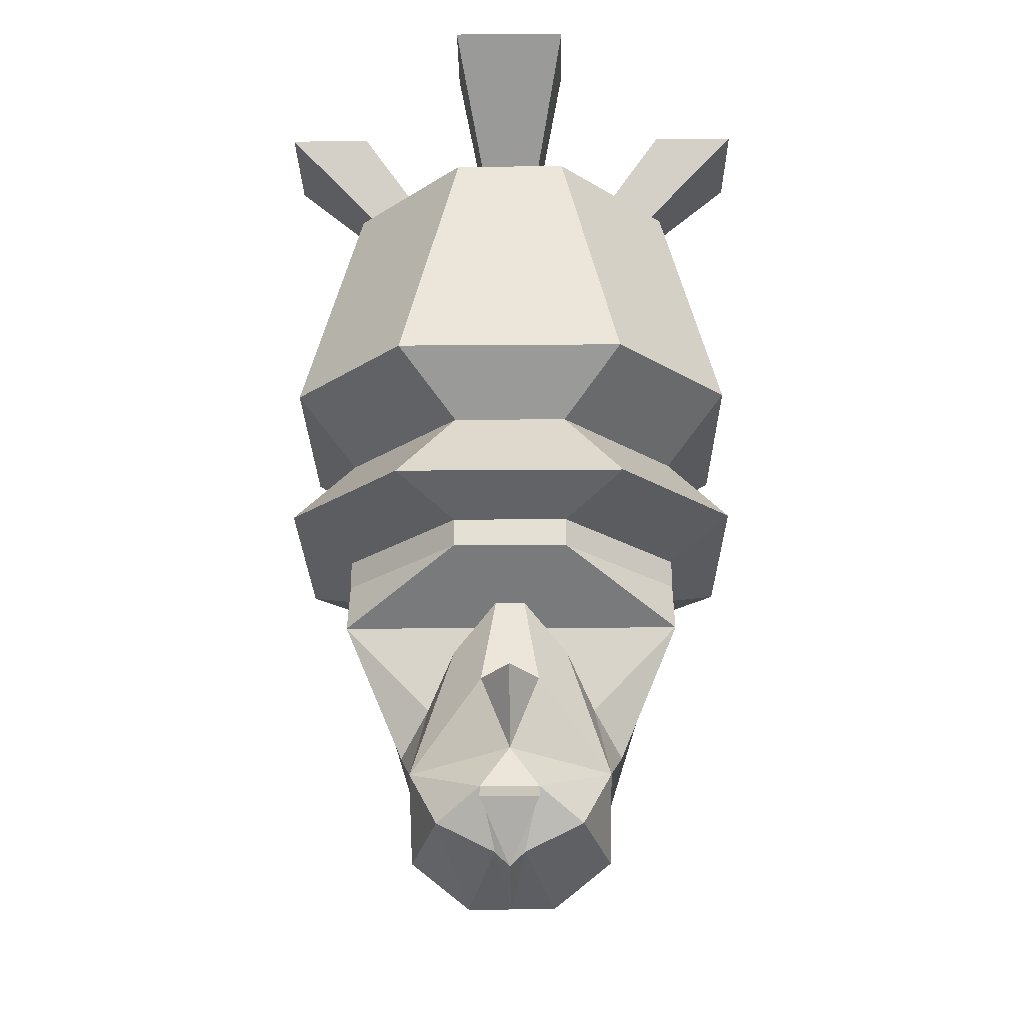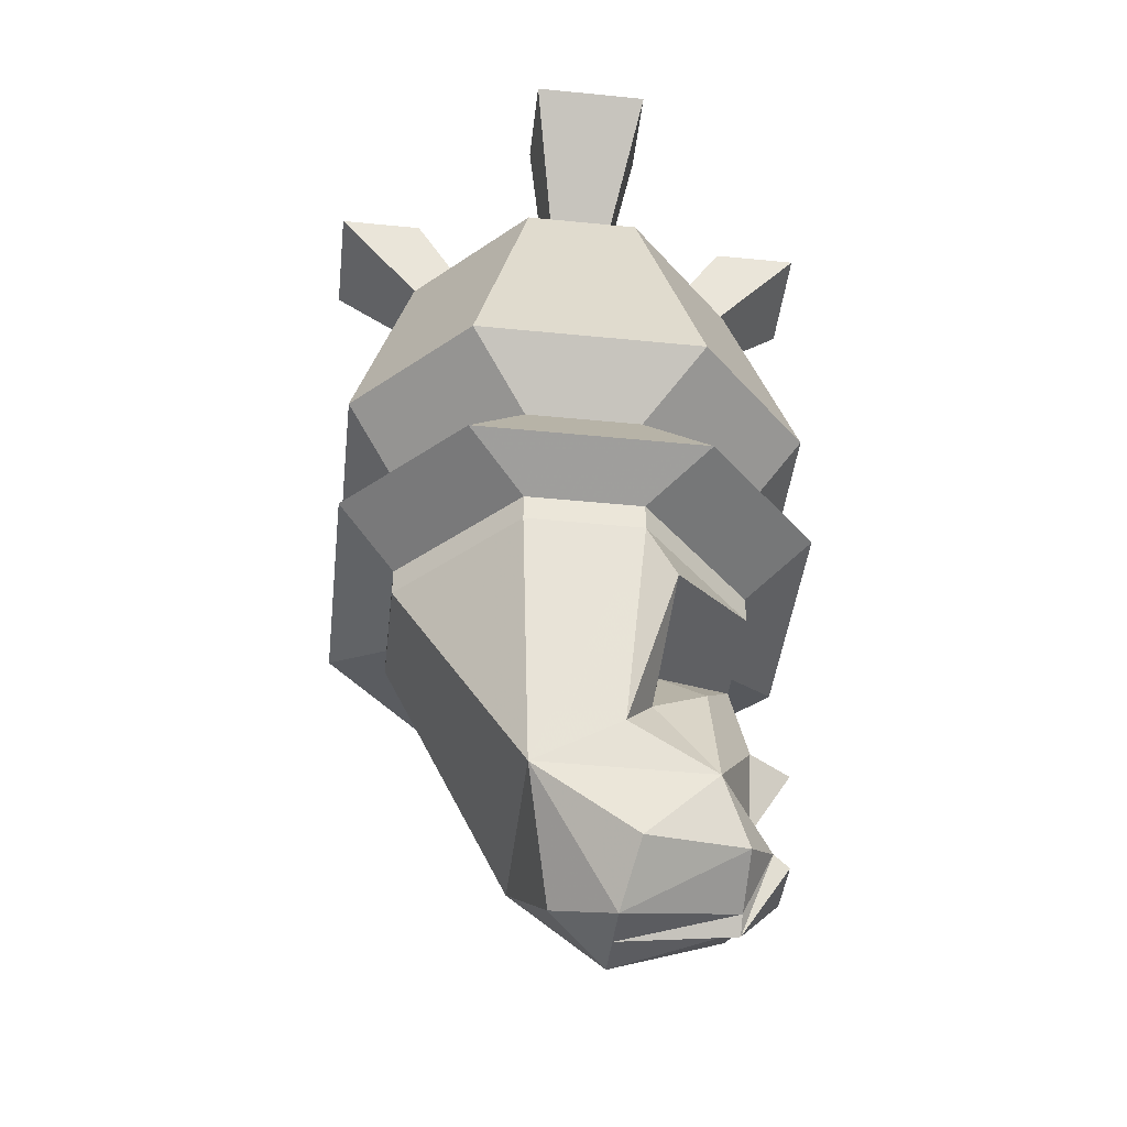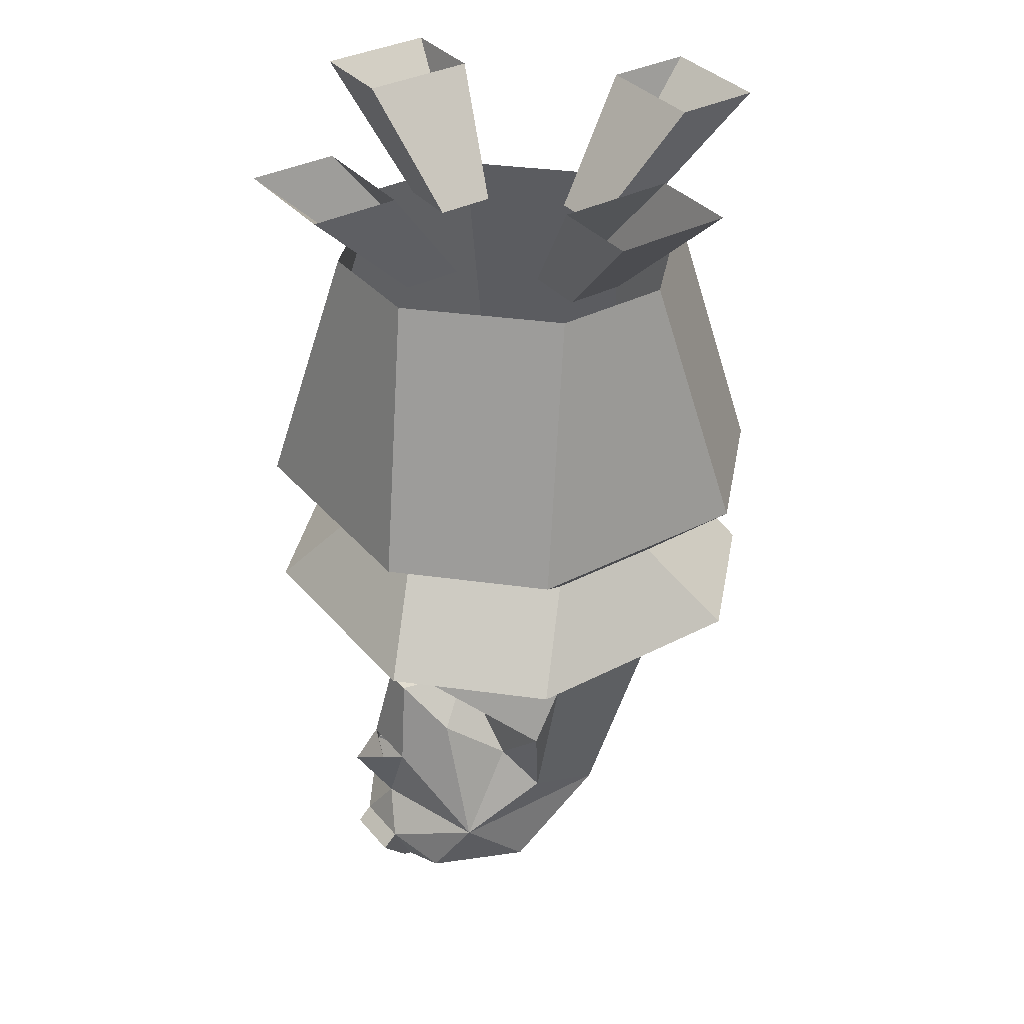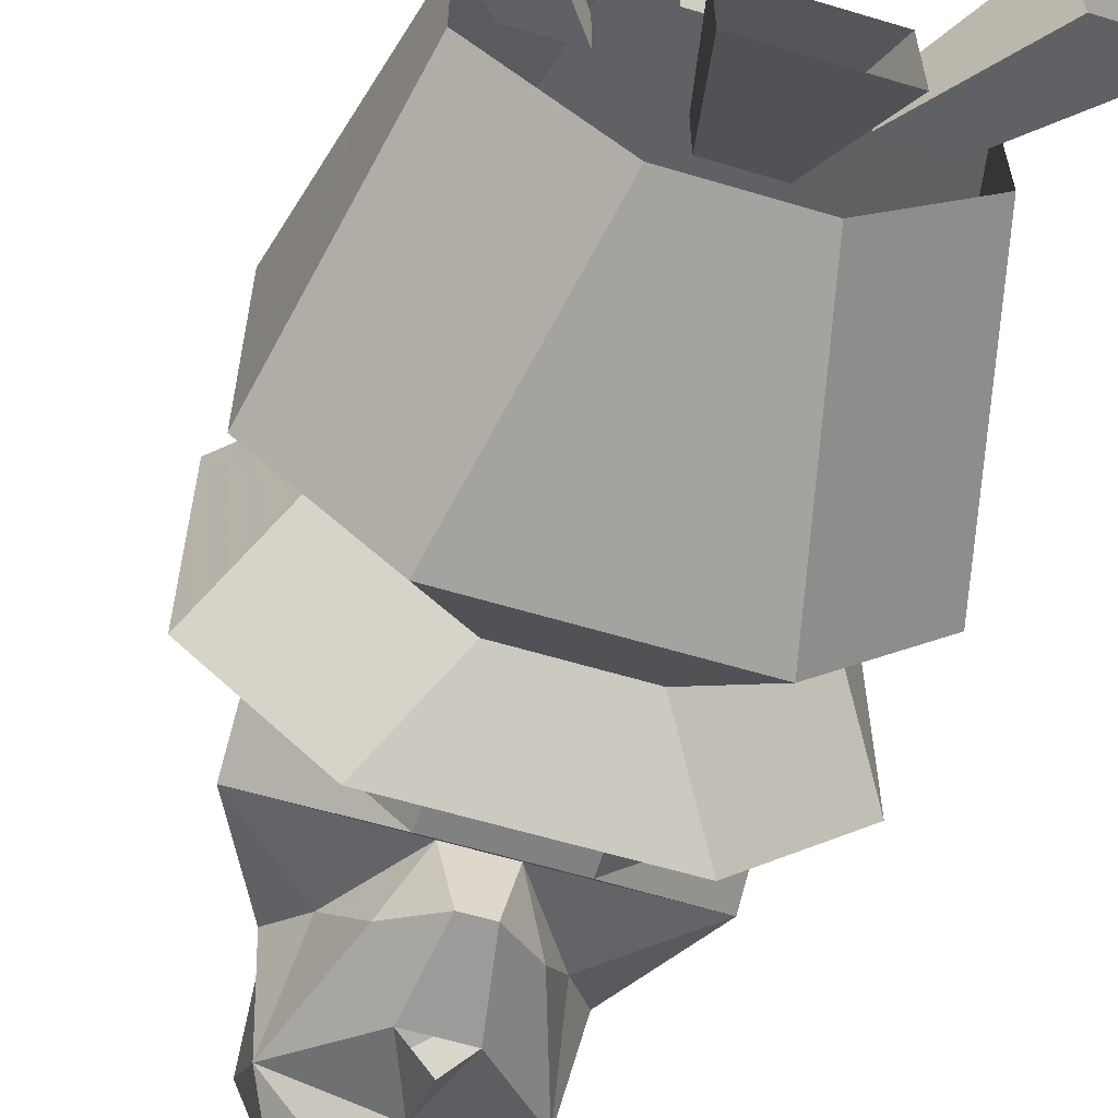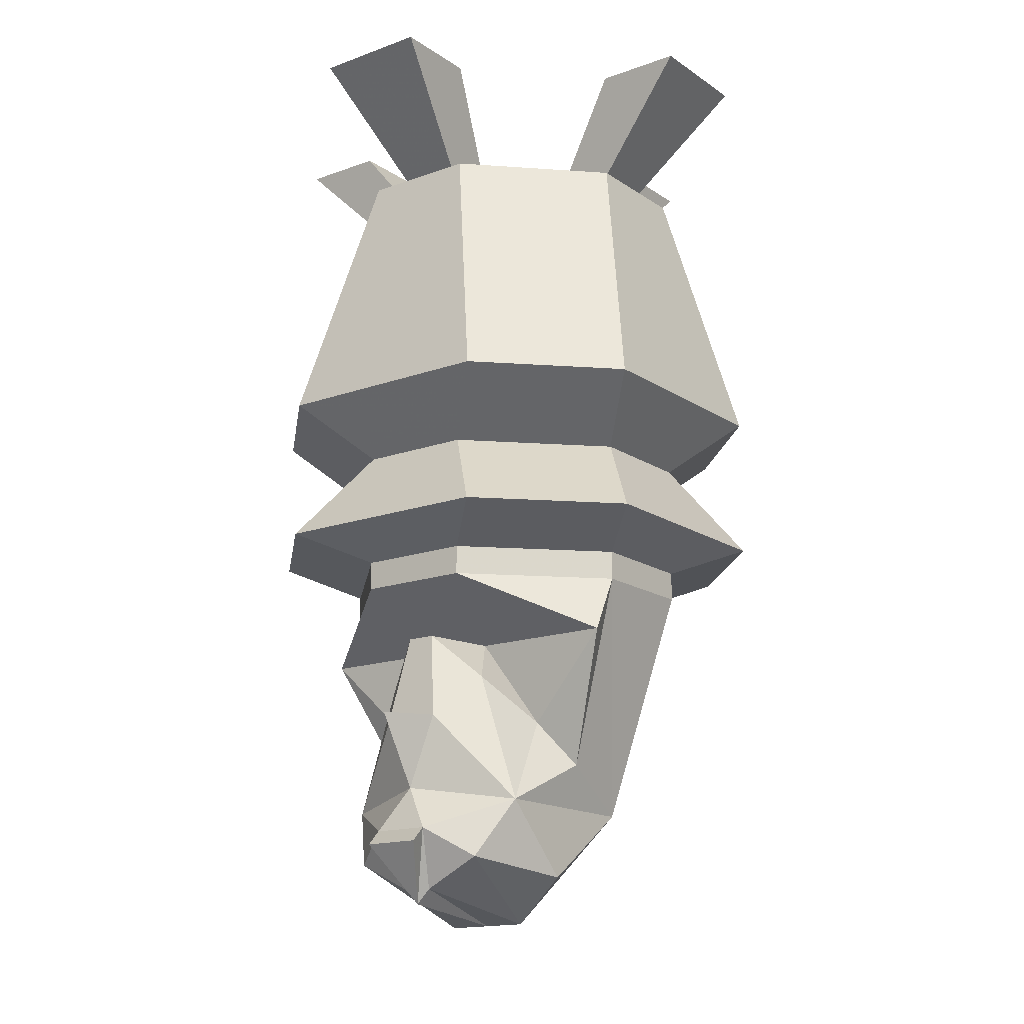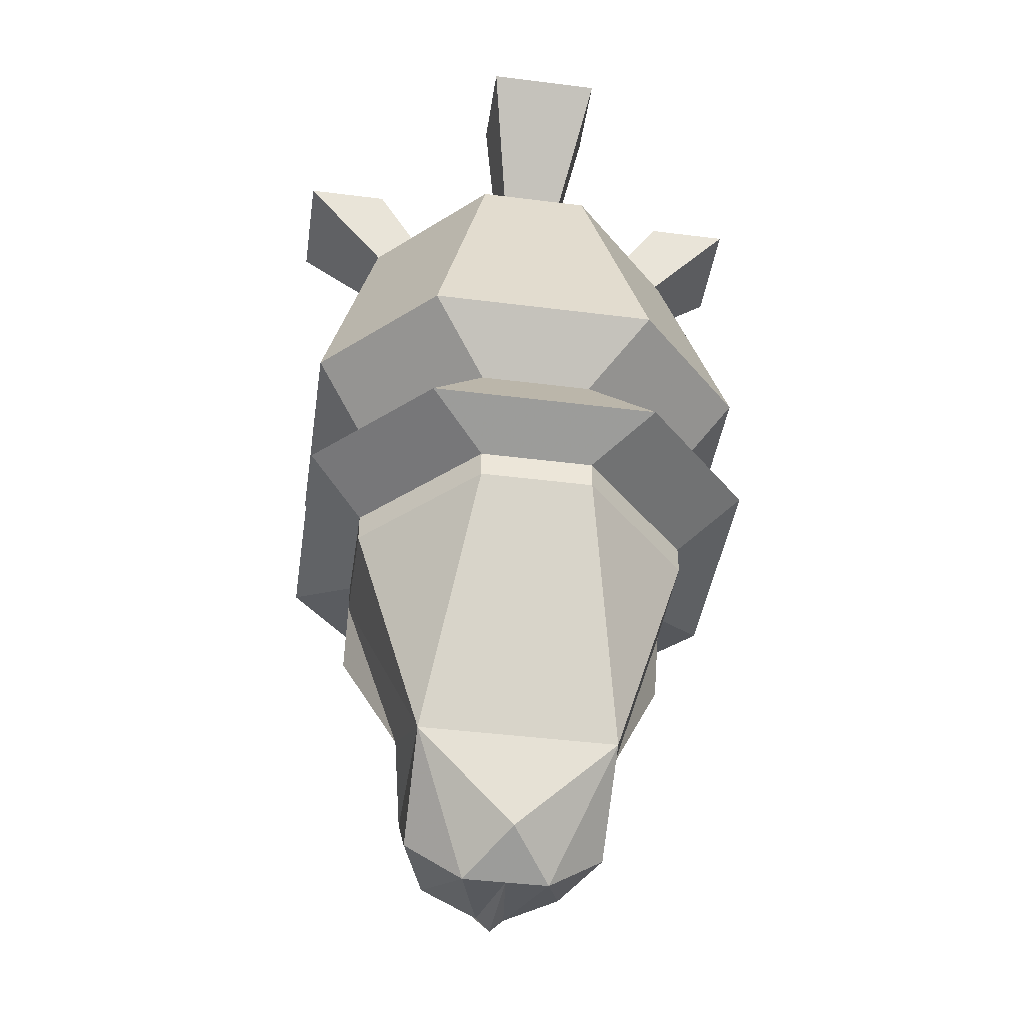
<metadata>
{"format":"obj","ext":"obj","renderer":"f3d","projection":"perspective","resolution":1024,"background":"white","views":[{"elev":-24.3,"azim":-179.3,"up":"+Y"},{"elev":-44.4,"azim":83.4,"up":"+Y"},{"elev":35.4,"azim":-124.5,"up":"+Y"},{"elev":-60.5,"azim":162.9,"up":"+Z"},{"elev":-16.1,"azim":-143.3,"up":"+Y"},{"elev":-43.3,"azim":-8.5,"up":"+Y"}]}
</metadata>
<code>
o object/canopic_jar/base
v -4 -30 -12
v 4 -30 -12
v 8 -36 -16
v -8 -36 -16
v -12 -30 -4
v -16 -26 -8
v -8 -26 -16
v 8 -26 -16
v 12 -30 -4
v 16 -36 -8
v 12 -38 -4
v 4 -38 -12
v -4 -38 -12
v -16 -36 -8
v -12 -30 4
v -16 -26 8
v -12 -8 4
v -12 -8 -4
v -4 -8 -12
v 4 -8 -12
v 16 -26 -8
v 12 -30 4
v 16 -36 8
v 12 -38 4
v 12 -40 4
v 12 -40 -4
v 4 -40 -12
v -4 -40 -12
v -12 -38 -4
v -16 -36 8
v -4 -30 12
v -8 -26 16
v -4 -8 12
v 4 -30 12
v 8 -36 16
v 4 -38 12
v 4 -40 12
v 7 -56 3
v 8 -53 -3
v 12 -44 -6
v 2 -44 -6
v -2 -44 -6
v -12 -44 -6
v -12 -40 -4
v -12 -38 4
v -8 -36 16
v 8 -26 16
v 4 -8 12
v -4 -38 12
v -4 -40 12
v -7 -56 3
v 0 -62 1
v 3 -64 -3
v 7 -61 -4
v 7 -56 -4
v 7 -56 -9
v 6 -50 -5
v 4 -47 -9
v 1 -44 -11
v -1 -44 -11
v -4 -47 -9
v -6 -50 -5
v -8 -53 -3
v -12 -40 4
v 16 -26 8
v 12 -8 4
v 12 -8 -4
v -2 -8 -10
v -2 -8 -6
v -4 0 -12
v -4 0 -18
v 2 -8 -10
v 4 0 -18
v 2 -8 -6
v 4 0 -12
v 10 -8 -2
v 6 -8 -2
v 12 0 -4
v 18 0 -4
v 10 -8 2
v 18 0 4
v 6 -8 2
v 12 0 4
v -10 -8 2
v -6 -8 2
v -12 0 4
v -18 0 4
v -10 -8 -2
v -18 0 -4
v -6 -8 -2
v -12 0 -4
v 2 -8 10
v 2 -8 6
v 4 0 12
v 4 0 18
v -2 -8 10
v -4 0 18
v -2 -8 6
v -4 0 12
v 0 -64 -3
v 0 -63 -11
v 1 -62 -11
v -3 -64 -3
v -1 -62 -11
v -2 -58 -13
v -2 -59 -14
v 2 -59 -14
v 2 -58 -13
v 5 -60 -11
v 0 -55 -12
v 2 -50 -12
v -2 -50 -12
v -7 -56 -9
v -7 -56 -4
v -7 -61 -4
v 0 -50 -15
v -5 -60 -11
f 1 2 3
f 1 3 4
f 1 4 5
f 1 5 6
f 1 6 7
f 1 7 2
f 2 7 8
f 2 8 9
f 2 9 10
f 2 10 3
f 3 10 11
f 3 11 12
f 3 12 4
f 4 12 13
f 4 13 14
f 4 14 5
f 5 14 15
f 5 15 16
f 5 16 6
f 6 16 17
f 6 17 18
f 6 18 7
f 7 18 19
f 7 19 8
f 8 19 20
f 8 20 21
f 8 21 9
f 9 21 22
f 9 22 23
f 9 23 10
f 10 23 24
f 10 24 11
f 11 24 25
f 11 25 26
f 11 26 12
f 12 26 27
f 12 27 13
f 13 27 28
f 13 28 29
f 13 29 14
f 14 29 30
f 14 30 15
f 15 30 31
f 15 31 32
f 15 32 16
f 16 32 33
f 16 33 17
f 22 34 35
f 22 35 23
f 23 35 36
f 23 36 24
f 24 36 37
f 24 37 25
f 25 37 38
f 25 38 26
f 26 38 39
f 26 39 40
f 26 40 27
f 27 40 41
f 27 41 28
f 28 41 42
f 28 42 43
f 28 43 44
f 28 44 29
f 29 44 45
f 29 45 30
f 30 45 46
f 30 46 31
f 31 46 34
f 31 34 47
f 31 47 32
f 32 47 48
f 32 48 33
f 34 46 35
f 35 46 49
f 35 49 36
f 36 49 50
f 36 50 37
f 37 50 38
f 38 50 51
f 38 51 52
f 38 52 53
f 38 53 54
f 38 54 55
f 38 55 39
f 39 55 56
f 39 56 57
f 39 57 40
f 40 57 41
f 41 57 58
f 41 58 59
f 41 59 60
f 41 60 42
f 42 60 61
f 42 61 62
f 42 62 43
f 43 62 63
f 43 63 44
f 44 63 51
f 44 51 64
f 44 64 45
f 45 64 49
f 45 49 46
f 34 22 65
f 34 65 47
f 47 65 66
f 47 66 48
f 22 21 65
f 65 21 67
f 65 67 66
f 20 67 21
f 64 50 49
f 50 64 51
f 68 69 70
f 68 70 71
f 68 71 72
f 72 71 73
f 72 73 74
f 74 73 75
f 74 75 69
f 69 75 70
f 76 77 78
f 76 78 79
f 76 79 80
f 80 79 81
f 80 81 82
f 82 81 83
f 82 83 77
f 77 83 78
f 84 85 86
f 84 86 87
f 84 87 88
f 88 87 89
f 88 89 90
f 90 89 91
f 90 91 85
f 85 91 86
f 92 93 94
f 92 94 95
f 92 95 96
f 96 95 97
f 96 97 98
f 98 97 99
f 98 99 93
f 93 99 94
f 100 101 102
f 100 102 53
f 100 53 52
f 100 52 103
f 100 103 104
f 100 104 101
f 100 101 101
f 100 101 100
f 101 104 105
f 101 105 106
f 101 106 107
f 101 107 108
f 101 108 102
f 102 108 109
f 102 109 53
f 53 109 54
f 54 109 56
f 54 56 55
f 106 101 101
f 107 106 105
f 107 105 108
f 108 105 110
f 108 110 56
f 108 56 109
f 60 59 111
f 60 111 112
f 60 112 61
f 61 112 113
f 61 113 62
f 62 113 63
f 63 113 114
f 63 114 51
f 51 114 115
f 51 115 103
f 51 103 52
f 111 59 58
f 111 58 56
f 111 56 110
f 111 110 116
f 116 110 112
f 112 110 113
f 113 110 105
f 113 105 117
f 113 117 115
f 113 115 114
f 42 28 28
f 27 27 41
f 104 117 105
f 117 104 103
f 117 103 115
f 58 57 56

</code>
